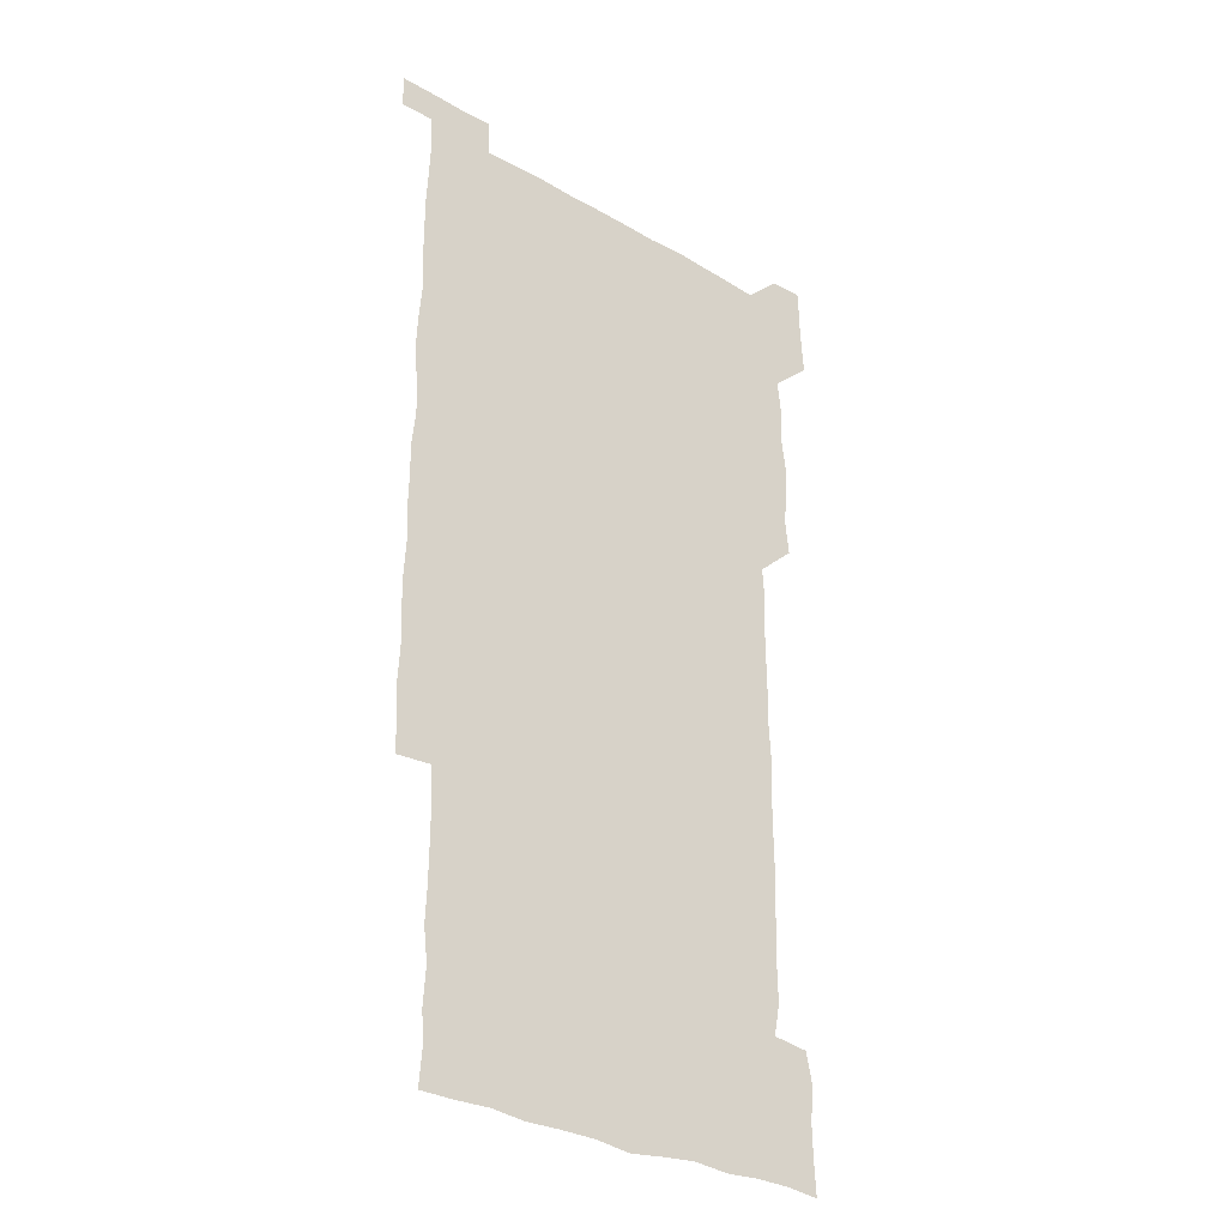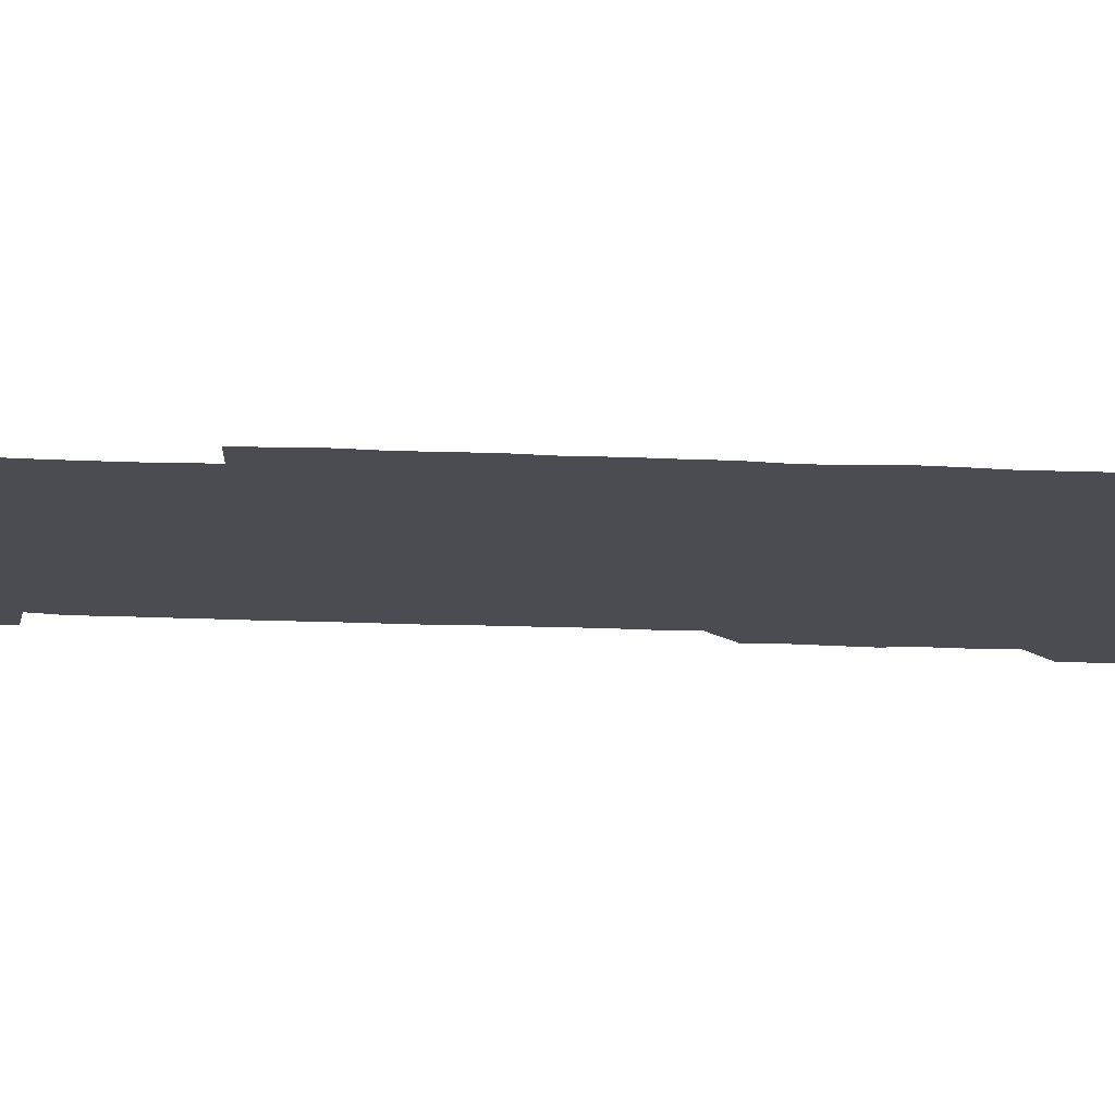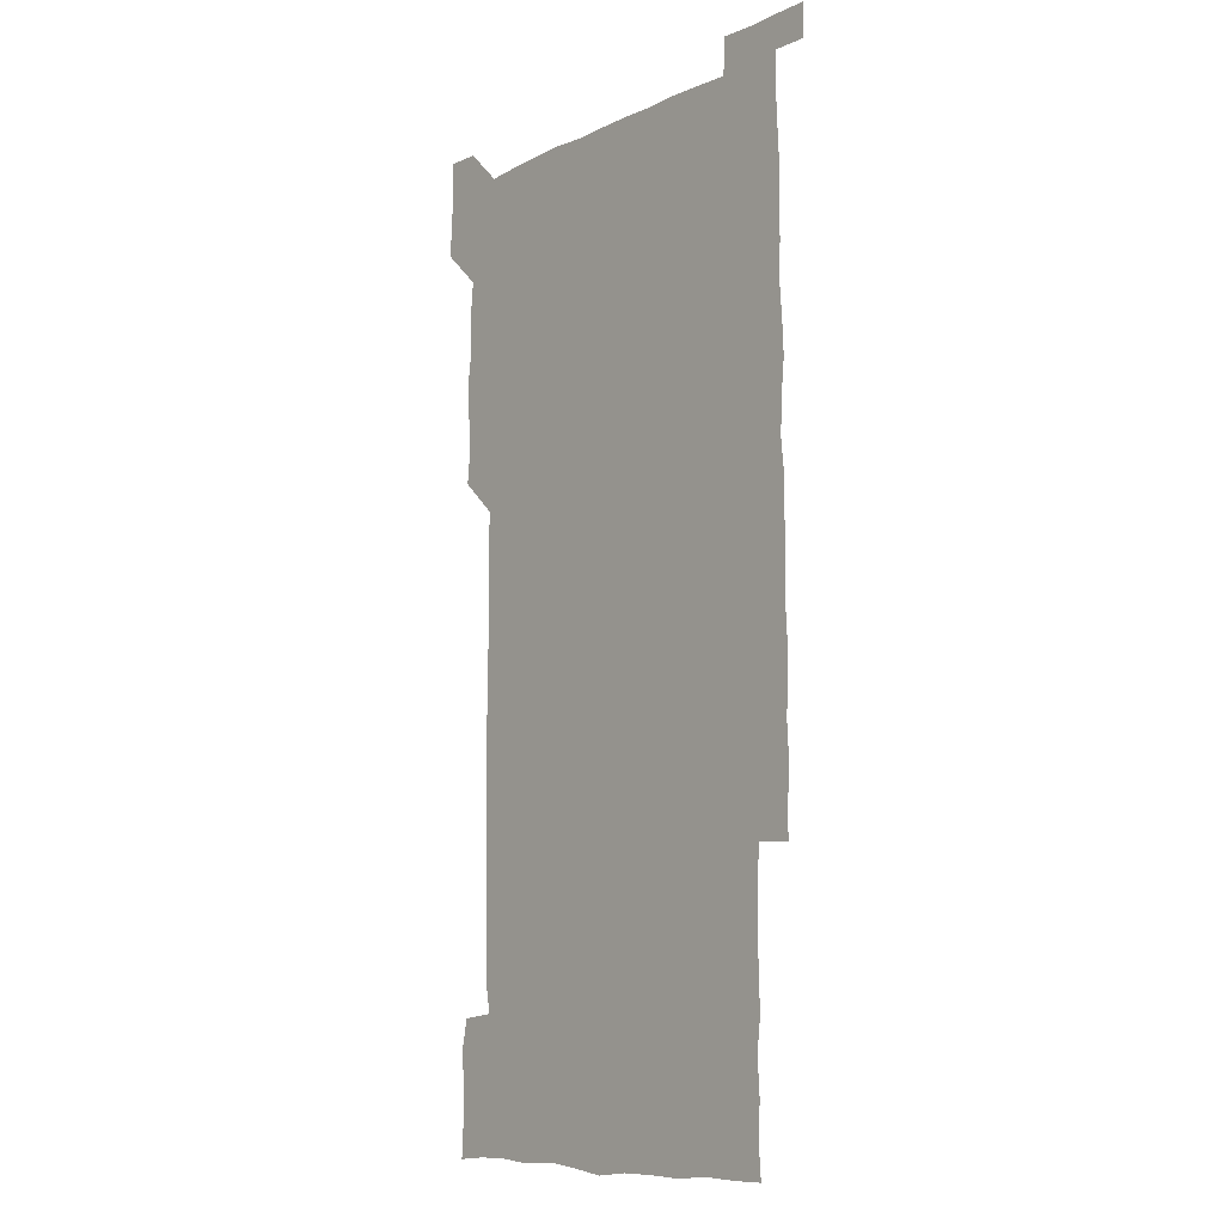
<metadata>
{"format":"obj","ext":"obj","renderer":"f3d","projection":"perspective","resolution":1024,"background":"white","views":[{"elev":-31.4,"azim":140.6,"up":"+Y"},{"elev":-15.3,"azim":84.4,"up":"+Z"},{"elev":-9.5,"azim":50.6,"up":"+Y"}]}
</metadata>
<code>
v 449 557.7 0
v 449.8 571.2 0
v 450.6 585.9 0
v 450.5 600.6 0
v 464.6 165.1 0
v 465.4 179.3 0
v 465.7 194.9 0
v 464.1 208.4 0
v 467 222.5 0
v 463.8 451.2 0
v 465.4 465.8 0
v 464.4 480.7 0
v 463.5 495.1 0
v 465.5 510.3 0
v 464.9 525.6 0
v 466.4 541.5 0
v 466 556.5 0
v 466.5 570.9 0
v 466.3 585.5 0
v 465.5 600.2 0
v 478.9 166.5 0
v 481.5 181.6 0
v 483.4 196.6 0
v 480.6 209.8 0
v 482.9 224.5 0
v 480.3 238.4 0
v 480.6 253.8 0
v 480.2 269 0
v 480.1 284.5 0
v 479.6 299.5 0
v 479.9 314.7 0
v 479.8 329.8 0
v 479.2 344.5 0
v 480.1 359.4 0
v 479.9 374.6 0
v 480.1 389.9 0
v 480.2 405.3 0
v 479.4 420.6 0
v 480.4 436.2 0
v 480 451.1 0
v 481.4 466 0
v 479.7 481 0
v 481.4 496.1 0
v 481.4 510.9 0
v 480.3 525.9 0
v 482.1 540.8 0
v 481.3 556.1 0
v 481 570.8 0
v 481.2 585.1 0
v 494.1 166.5 0
v 496.3 181.9 0
v 495.8 195.7 0
v 496 210.2 0
v 497.3 226 0
v 495.2 239.9 0
v 497.1 256.1 0
v 496.4 270.9 0
v 496.9 286.2 0
v 497.1 301.2 0
v 496.5 316 0
v 496.3 330.9 0
v 496.5 346 0
v 496.1 360.8 0
v 496.6 376.1 0
v 496.7 391 0
v 496.2 405.9 0
v 496.5 421.1 0
v 496.3 436.1 0
v 495.8 451.1 0
v 496.5 466.1 0
v 496.7 481.2 0
v 496.2 496.1 0
v 496.9 511 0
v 496.5 526 0
v 496.7 540.8 0
v 497.4 555.2 0
v 496.3 570.7 0
v 495.6 585.9 0
v 508.5 165.4 0
v 510.6 181.1 0
v 509.9 195.1 0
v 513.2 213.1 0
v 512.5 227 0
v 511.8 241.6 0
v 511.5 256.1 0
v 511.5 271.3 0
v 512.4 286.8 0
v 511.3 301.1 0
v 511.3 316.1 0
v 511.7 331.3 0
v 510.6 345.9 0
v 511.1 361 0
v 512.3 376.8 0
v 511.8 391.3 0
v 511.6 406.1 0
v 511.1 421 0
v 511.7 436.1 0
v 511.8 451.2 0
v 511.6 466.1 0
v 511.9 481.1 0
v 511.5 496.1 0
v 511.3 511 0
v 511.4 525.9 0
v 511.4 540.8 0
v 511.7 555.4 0
v 511.5 570.2 0
v 510.4 586.4 0
v 525.1 166.5 0
v 525.8 181.1 0
v 526.7 197.6 0
v 527.3 213 0
v 526.4 226.3 0
v 527.7 242.5 0
v 526.3 256.3 0
v 526.5 271.5 0
v 526.6 286.4 0
v 526.5 301.3 0
v 525.8 315.8 0
v 526.9 331.9 0
v 526.9 346.6 0
v 526.1 361.2 0
v 526.3 376.2 0
v 526.7 391.4 0
v 526.5 406.1 0
v 526.6 421 0
v 525.6 435.9 0
v 526.5 451.2 0
v 526.6 466.1 0
v 526.5 481 0
v 526.6 495.9 0
v 526.3 510.9 0
v 526.2 525.8 0
v 526.9 540.4 0
v 526.5 555.5 0
v 526.1 570.6 0
v 524.9 587.2 0
v 539.9 165 0
v 541.6 182.7 0
v 541.4 197.1 0
v 541.2 211.5 0
v 541.7 227.3 0
v 541.6 241.9 0
v 541.1 256.1 0
v 541.5 271.2 0
v 541.6 286.5 0
v 541.4 301.4 0
v 541.2 316.3 0
v 541.3 331.3 0
v 541.4 346.5 0
v 541.3 361.3 0
v 541.2 376.2 0
v 541.1 391 0
v 540.5 405.5 0
v 541.8 421.5 0
v 541.1 436.1 0
v 541.4 451.2 0
v 541.3 466.1 0
v 540.5 481.1 0
v 541.4 496.1 0
v 541.1 511 0
v 541.7 525.7 0
v 541.2 541.1 0
v 541.3 555.7 0
v 541.1 570.6 0
v 540.5 586.1 0
v 554.9 163 0
v 555.8 181.4 0
v 555.8 196 0
v 556.1 211.5 0
v 556.3 227 0
v 556.1 241.4 0
v 556.5 256.7 0
v 556 270.5 0
v 556.5 287.3 0
v 556.1 301.3 0
v 556.1 316.2 0
v 556.1 331.2 0
v 556.1 346.2 0
v 556.1 361.2 0
v 556.1 376.2 0
v 556.1 390.9 0
v 556.2 406.3 0
v 556.3 421.2 0
v 556.1 436.1 0
v 556.3 451.3 0
v 556.4 466.1 0
v 556 481.1 0
v 556.4 496 0
v 556.1 511 0
v 556.2 525.7 0
v 556.2 540.7 0
v 556.2 555.7 0
v 556.2 570.4 0
v 555.5 586.5 0
v 570.1 164.7 0
v 570.9 182.1 0
v 571 197.3 0
v 571.1 212.9 0
v 571 226.6 0
v 571 242.5 0
v 571 256.5 0
v 570.8 270.5 0
v 570.9 287.3 0
v 571.2 301.6 0
v 571 316.2 0
v 571.1 331.5 0
v 571 346.3 0
v 570.9 361.3 0
v 570.6 375.5 0
v 571.3 391.6 0
v 571.2 406.2 0
v 571.1 421 0
v 571 436 0
v 571 450.9 0
v 571.1 466.3 0
v 571.1 481.1 0
v 571.1 496 0
v 571 510.9 0
v 570.9 526 0
v 571.2 540.4 0
v 571 556.2 0
v 571.1 570.7 0
v 570.6 586.6 0
v 585.9 164.7 0
v 585.8 182.2 0
v 586.1 196 0
v 585.9 211.7 0
v 585.8 227.1 0
v 586 241.4 0
v 585.6 256.6 0
v 585.8 270.7 0
v 586.3 285.6 0
v 586 301.7 0
v 585.9 316.2 0
v 585.9 331.4 0
v 586 346.4 0
v 585.8 361.5 0
v 586 376.6 0
v 585.9 391.4 0
v 585.8 406.5 0
v 586.1 421.1 0
v 586 436.1 0
v 585.9 451 0
v 585.9 466.1 0
v 586 481 0
v 586 496 0
v 585.9 510.9 0
v 586 525.8 0
v 586 541 0
v 586.2 555.5 0
v 586.1 570.6 0
v 585.9 586.2 0
v 601.3 164.2 0
v 600.9 180.4 0
v 601 195.9 0
v 600.4 212.8 0
v 600.7 226.7 0
v 600.7 241.5 0
v 600.6 256.4 0
v 600.4 272.2 0
v 601.2 285.6 0
v 600.7 301.8 0
v 600.8 316.4 0
v 600.9 330.8 0
v 600.6 346.9 0
v 600.6 361.7 0
v 600.6 376.5 0
v 600.7 391.4 0
v 600.9 406.2 0
v 600.7 421.3 0
v 600.7 436.1 0
v 600.8 451 0
v 601 465.6 0
v 600.9 481 0
v 600.9 496 0
v 600.8 510.9 0
v 600.9 525.9 0
v 600.9 540.8 0
v 601.1 555.8 0
v 601.1 570.6 0
v 601 586.6 0
v 616.4 165.6 0
v 615.2 183.5 0
v 616.3 195.9 0
v 615.5 211.9 0
v 615.5 226.6 0
v 615.8 241.1 0
v 615.8 256 0
v 615.6 271.5 0
v 615.8 286.1 0
v 615.1 302.3 0
v 615.6 316.5 0
v 615.4 331.7 0
v 615.7 346.4 0
v 615.4 361.5 0
v 615.5 376.4 0
v 615.5 391.3 0
v 615.4 406.3 0
v 615.6 421.2 0
v 615.5 436.1 0
v 615.9 450.9 0
v 615.4 466.8 0
v 616 481.3 0
v 615.6 496 0
v 615.6 510.9 0
v 615.7 525.9 0
v 615.2 540.3 0
v 616 556 0
v 615.9 570.3 0
v 616.1 586.1 0
v 632.1 165 0
v 630.3 181.7 0
v 631 195.7 0
v 630.4 211.3 0
v 630.1 226.5 0
v 630.6 241 0
v 630.6 256.1 0
v 630.3 271.6 0
v 630.5 286.9 0
v 629.4 302.2 0
v 630.3 316.4 0
v 630.3 331.3 0
v 630 346.6 0
v 630.3 361.3 0
v 629.8 376.5 0
v 630.1 391.2 0
v 630.4 406.1 0
v 630.7 421 0
v 630.4 436.2 0
v 630.4 451.2 0
v 629.6 466.3 0
v 631 481.1 0
v 630.6 495.9 0
v 631.4 511.1 0
v 630.9 526 0
v 630.5 540.9 0
v 630.9 555.9 0
v 630.8 570.5 0
v 631.2 585.5 0
v 631.7 601.5 0
v 646.3 165.1 0
v 645.2 180.2 0
v 646.1 194.2 0
v 645.1 210.1 0
v 646.7 224.3 0
v 646.1 239.4 0
v 646 254.6 0
v 646 270.3 0
v 647 286.4 0
v 645.2 301.7 0
v 645.2 316.5 0
v 644.2 331.5 0
v 645.2 346.1 0
v 644.6 361.3 0
v 645.4 375.9 0
v 645.4 391 0
v 646 405.8 0
v 645.3 421 0
v 645.8 435.8 0
v 645.5 451.2 0
v 645.5 466.4 0
v 644.6 481.2 0
v 645.3 495.6 0
v 646.4 511.1 0
v 645.7 526.1 0
v 644.9 540.7 0
v 646.4 555.9 0
v 645.3 570.6 0
v 645.6 585.3 0
v 646.3 600.8 0
v 662.5 285.5 0
v 662.6 299.6 0
v 663.5 314.1 0
v 662.5 329.3 0
v 663.1 344.4 0
v 663.2 359.5 0
v 662.3 374.8 0
v 663 390 0
v 662.6 404.8 0
v 662.8 419.6 0
v 661.2 435.4 0
v 661.8 450.7 0
v 663.2 465.6 0
v 662.5 480.6 0
v 661.3 495.9 0
v 661.9 511.1 0
v 661.9 526.1 0
v 662 541.2 0
v 661.3 556.1 0
v 660.6 571.2 0
v 661.1 586.7 0
v 661.3 601.1 0
v 676 586.5 0
v 676.1 601 0
f 16 17 1
f 1 17 2
f 17 18 2
f 2 18 3
f 18 19 3
f 3 19 4
f 19 20 4
f 5 21 6
f 21 22 6
f 6 22 7
f 22 23 7
f 7 23 8
f 23 24 8
f 8 24 9
f 24 25 9
f 39 40 10
f 10 40 11
f 40 41 11
f 11 41 12
f 41 42 12
f 12 42 13
f 42 43 13
f 13 43 14
f 43 44 14
f 14 44 15
f 44 45 15
f 15 45 16
f 45 46 16
f 16 46 17
f 46 47 17
f 17 47 18
f 47 48 18
f 18 48 19
f 48 49 19
f 19 49 20
f 21 50 22
f 50 51 22
f 22 51 23
f 51 52 23
f 23 52 24
f 52 53 24
f 24 53 25
f 53 54 25
f 25 54 26
f 54 55 26
f 26 55 27
f 55 56 27
f 27 56 28
f 56 57 28
f 28 57 29
f 57 58 29
f 29 58 30
f 58 59 30
f 30 59 31
f 59 60 31
f 31 60 32
f 60 61 32
f 32 61 33
f 61 62 33
f 33 62 34
f 62 63 34
f 34 63 35
f 63 64 35
f 35 64 36
f 64 65 36
f 36 65 37
f 65 66 37
f 37 66 38
f 66 67 38
f 38 67 39
f 67 68 39
f 39 68 40
f 68 69 40
f 40 69 41
f 69 70 41
f 41 70 42
f 70 71 42
f 42 71 43
f 71 72 43
f 43 72 44
f 72 73 44
f 44 73 45
f 73 74 45
f 45 74 46
f 74 75 46
f 46 75 47
f 75 76 47
f 47 76 48
f 76 77 48
f 48 77 49
f 77 78 49
f 50 79 51
f 79 80 51
f 51 80 52
f 80 81 52
f 52 81 53
f 81 82 53
f 53 82 54
f 82 83 54
f 54 83 55
f 83 84 55
f 55 84 56
f 84 85 56
f 56 85 57
f 85 86 57
f 57 86 58
f 86 87 58
f 58 87 59
f 87 88 59
f 59 88 60
f 88 89 60
f 60 89 61
f 89 90 61
f 61 90 62
f 90 91 62
f 62 91 63
f 91 92 63
f 63 92 64
f 92 93 64
f 64 93 65
f 93 94 65
f 65 94 66
f 94 95 66
f 66 95 67
f 95 96 67
f 67 96 68
f 96 97 68
f 68 97 69
f 97 98 69
f 69 98 70
f 98 99 70
f 70 99 71
f 99 100 71
f 71 100 72
f 100 101 72
f 72 101 73
f 101 102 73
f 73 102 74
f 102 103 74
f 74 103 75
f 103 104 75
f 75 104 76
f 104 105 76
f 76 105 77
f 105 106 77
f 77 106 78
f 106 107 78
f 79 108 80
f 108 109 80
f 80 109 81
f 109 110 81
f 81 110 82
f 110 111 82
f 82 111 83
f 111 112 83
f 83 112 84
f 112 113 84
f 84 113 85
f 113 114 85
f 85 114 86
f 114 115 86
f 86 115 87
f 115 116 87
f 87 116 88
f 116 117 88
f 88 117 89
f 117 118 89
f 89 118 90
f 118 119 90
f 90 119 91
f 119 120 91
f 91 120 92
f 120 121 92
f 92 121 93
f 121 122 93
f 93 122 94
f 122 123 94
f 94 123 95
f 123 124 95
f 95 124 96
f 124 125 96
f 96 125 97
f 125 126 97
f 97 126 98
f 126 127 98
f 98 127 99
f 127 128 99
f 99 128 100
f 128 129 100
f 100 129 101
f 129 130 101
f 101 130 102
f 130 131 102
f 102 131 103
f 131 132 103
f 103 132 104
f 132 133 104
f 104 133 105
f 133 134 105
f 105 134 106
f 134 135 106
f 106 135 107
f 135 136 107
f 108 137 109
f 137 138 109
f 109 138 110
f 138 139 110
f 110 139 111
f 139 140 111
f 111 140 112
f 140 141 112
f 112 141 113
f 141 142 113
f 113 142 114
f 142 143 114
f 114 143 115
f 143 144 115
f 115 144 116
f 144 145 116
f 116 145 117
f 145 146 117
f 117 146 118
f 146 147 118
f 118 147 119
f 147 148 119
f 119 148 120
f 148 149 120
f 120 149 121
f 149 150 121
f 121 150 122
f 150 151 122
f 122 151 123
f 151 152 123
f 123 152 124
f 152 153 124
f 124 153 125
f 153 154 125
f 125 154 126
f 154 155 126
f 126 155 127
f 155 156 127
f 127 156 128
f 156 157 128
f 128 157 129
f 157 158 129
f 129 158 130
f 158 159 130
f 130 159 131
f 159 160 131
f 131 160 132
f 160 161 132
f 132 161 133
f 161 162 133
f 133 162 134
f 162 163 134
f 134 163 135
f 163 164 135
f 135 164 136
f 164 165 136
f 137 166 138
f 166 167 138
f 138 167 139
f 167 168 139
f 139 168 140
f 168 169 140
f 140 169 141
f 169 170 141
f 141 170 142
f 170 171 142
f 142 171 143
f 171 172 143
f 143 172 144
f 172 173 144
f 144 173 145
f 173 174 145
f 145 174 146
f 174 175 146
f 146 175 147
f 175 176 147
f 147 176 148
f 176 177 148
f 148 177 149
f 177 178 149
f 149 178 150
f 178 179 150
f 150 179 151
f 179 180 151
f 151 180 152
f 180 181 152
f 152 181 153
f 181 182 153
f 153 182 154
f 182 183 154
f 154 183 155
f 183 184 155
f 155 184 156
f 184 185 156
f 156 185 157
f 185 186 157
f 157 186 158
f 186 187 158
f 158 187 159
f 187 188 159
f 159 188 160
f 188 189 160
f 160 189 161
f 189 190 161
f 161 190 162
f 190 191 162
f 162 191 163
f 191 192 163
f 163 192 164
f 192 193 164
f 164 193 165
f 193 194 165
f 166 195 167
f 195 196 167
f 167 196 168
f 196 197 168
f 168 197 169
f 197 198 169
f 169 198 170
f 198 199 170
f 170 199 171
f 199 200 171
f 171 200 172
f 200 201 172
f 172 201 173
f 201 202 173
f 173 202 174
f 202 203 174
f 174 203 175
f 203 204 175
f 175 204 176
f 204 205 176
f 176 205 177
f 205 206 177
f 177 206 178
f 206 207 178
f 178 207 179
f 207 208 179
f 179 208 180
f 208 209 180
f 180 209 181
f 209 210 181
f 181 210 182
f 210 211 182
f 182 211 183
f 211 212 183
f 183 212 184
f 212 213 184
f 184 213 185
f 213 214 185
f 185 214 186
f 214 215 186
f 186 215 187
f 215 216 187
f 187 216 188
f 216 217 188
f 188 217 189
f 217 218 189
f 189 218 190
f 218 219 190
f 190 219 191
f 219 220 191
f 191 220 192
f 220 221 192
f 192 221 193
f 221 222 193
f 193 222 194
f 222 223 194
f 195 224 196
f 224 225 196
f 196 225 197
f 225 226 197
f 197 226 198
f 226 227 198
f 198 227 199
f 227 228 199
f 199 228 200
f 228 229 200
f 200 229 201
f 229 230 201
f 201 230 202
f 230 231 202
f 202 231 203
f 231 232 203
f 203 232 204
f 232 233 204
f 204 233 205
f 233 234 205
f 205 234 206
f 234 235 206
f 206 235 207
f 235 236 207
f 207 236 208
f 236 237 208
f 208 237 209
f 237 238 209
f 209 238 210
f 238 239 210
f 210 239 211
f 239 240 211
f 211 240 212
f 240 241 212
f 212 241 213
f 241 242 213
f 213 242 214
f 242 243 214
f 214 243 215
f 243 244 215
f 215 244 216
f 244 245 216
f 216 245 217
f 245 246 217
f 217 246 218
f 246 247 218
f 218 247 219
f 247 248 219
f 219 248 220
f 248 249 220
f 220 249 221
f 249 250 221
f 221 250 222
f 250 251 222
f 222 251 223
f 251 252 223
f 224 253 225
f 253 254 225
f 225 254 226
f 254 255 226
f 226 255 227
f 255 256 227
f 227 256 228
f 256 257 228
f 228 257 229
f 257 258 229
f 229 258 230
f 258 259 230
f 230 259 231
f 259 260 231
f 231 260 232
f 260 261 232
f 232 261 233
f 261 262 233
f 233 262 234
f 262 263 234
f 234 263 235
f 263 264 235
f 235 264 236
f 264 265 236
f 236 265 237
f 265 266 237
f 237 266 238
f 266 267 238
f 238 267 239
f 267 268 239
f 239 268 240
f 268 269 240
f 240 269 241
f 269 270 241
f 241 270 242
f 270 271 242
f 242 271 243
f 271 272 243
f 243 272 244
f 272 273 244
f 244 273 245
f 273 274 245
f 245 274 246
f 274 275 246
f 246 275 247
f 275 276 247
f 247 276 248
f 276 277 248
f 248 277 249
f 277 278 249
f 249 278 250
f 278 279 250
f 250 279 251
f 279 280 251
f 251 280 252
f 280 281 252
f 253 282 254
f 282 283 254
f 254 283 255
f 283 284 255
f 255 284 256
f 284 285 256
f 256 285 257
f 285 286 257
f 257 286 258
f 286 287 258
f 258 287 259
f 287 288 259
f 259 288 260
f 288 289 260
f 260 289 261
f 289 290 261
f 261 290 262
f 290 291 262
f 262 291 263
f 291 292 263
f 263 292 264
f 292 293 264
f 264 293 265
f 293 294 265
f 265 294 266
f 294 295 266
f 266 295 267
f 295 296 267
f 267 296 268
f 296 297 268
f 268 297 269
f 297 298 269
f 269 298 270
f 298 299 270
f 270 299 271
f 299 300 271
f 271 300 272
f 300 301 272
f 272 301 273
f 301 302 273
f 273 302 274
f 302 303 274
f 274 303 275
f 303 304 275
f 275 304 276
f 304 305 276
f 276 305 277
f 305 306 277
f 277 306 278
f 306 307 278
f 278 307 279
f 307 308 279
f 279 308 280
f 308 309 280
f 280 309 281
f 309 310 281
f 282 311 283
f 311 312 283
f 283 312 284
f 312 313 284
f 284 313 285
f 313 314 285
f 285 314 286
f 314 315 286
f 286 315 287
f 315 316 287
f 287 316 288
f 316 317 288
f 288 317 289
f 317 318 289
f 289 318 290
f 318 319 290
f 290 319 291
f 319 320 291
f 291 320 292
f 320 321 292
f 292 321 293
f 321 322 293
f 293 322 294
f 322 323 294
f 294 323 295
f 323 324 295
f 295 324 296
f 324 325 296
f 296 325 297
f 325 326 297
f 297 326 298
f 326 327 298
f 298 327 299
f 327 328 299
f 299 328 300
f 328 329 300
f 300 329 301
f 329 330 301
f 301 330 302
f 330 331 302
f 302 331 303
f 331 332 303
f 303 332 304
f 332 333 304
f 304 333 305
f 333 334 305
f 305 334 306
f 334 335 306
f 306 335 307
f 335 336 307
f 307 336 308
f 336 337 308
f 308 337 309
f 337 338 309
f 309 338 310
f 338 339 310
f 311 341 312
f 341 342 312
f 312 342 313
f 342 343 313
f 313 343 314
f 343 344 314
f 314 344 315
f 344 345 315
f 315 345 316
f 345 346 316
f 316 346 317
f 346 347 317
f 317 347 318
f 347 348 318
f 318 348 319
f 348 349 319
f 319 349 320
f 349 350 320
f 320 350 321
f 350 351 321
f 321 351 322
f 351 352 322
f 322 352 323
f 352 353 323
f 323 353 324
f 353 354 324
f 324 354 325
f 354 355 325
f 325 355 326
f 355 356 326
f 326 356 327
f 356 357 327
f 327 357 328
f 357 358 328
f 328 358 329
f 358 359 329
f 329 359 330
f 359 360 330
f 330 360 331
f 360 361 331
f 331 361 332
f 361 362 332
f 332 362 333
f 362 363 333
f 333 363 334
f 363 364 334
f 334 364 335
f 364 365 335
f 335 365 336
f 365 366 336
f 336 366 337
f 366 367 337
f 337 367 338
f 367 368 338
f 338 368 339
f 368 369 339
f 339 369 340
f 369 370 340
f 349 371 350
f 371 372 350
f 350 372 351
f 372 373 351
f 351 373 352
f 373 374 352
f 352 374 353
f 374 375 353
f 353 375 354
f 375 376 354
f 354 376 355
f 376 377 355
f 355 377 356
f 377 378 356
f 356 378 357
f 378 379 357
f 357 379 358
f 379 380 358
f 358 380 359
f 380 381 359
f 359 381 360
f 381 382 360
f 360 382 361
f 382 383 361
f 361 383 362
f 383 384 362
f 362 384 363
f 384 385 363
f 363 385 364
f 385 386 364
f 364 386 365
f 386 387 365
f 365 387 366
f 387 388 366
f 366 388 367
f 388 389 367
f 367 389 368
f 389 390 368
f 368 390 369
f 390 391 369
f 369 391 370
f 391 392 370
f 391 393 392
f 393 394 392

</code>
